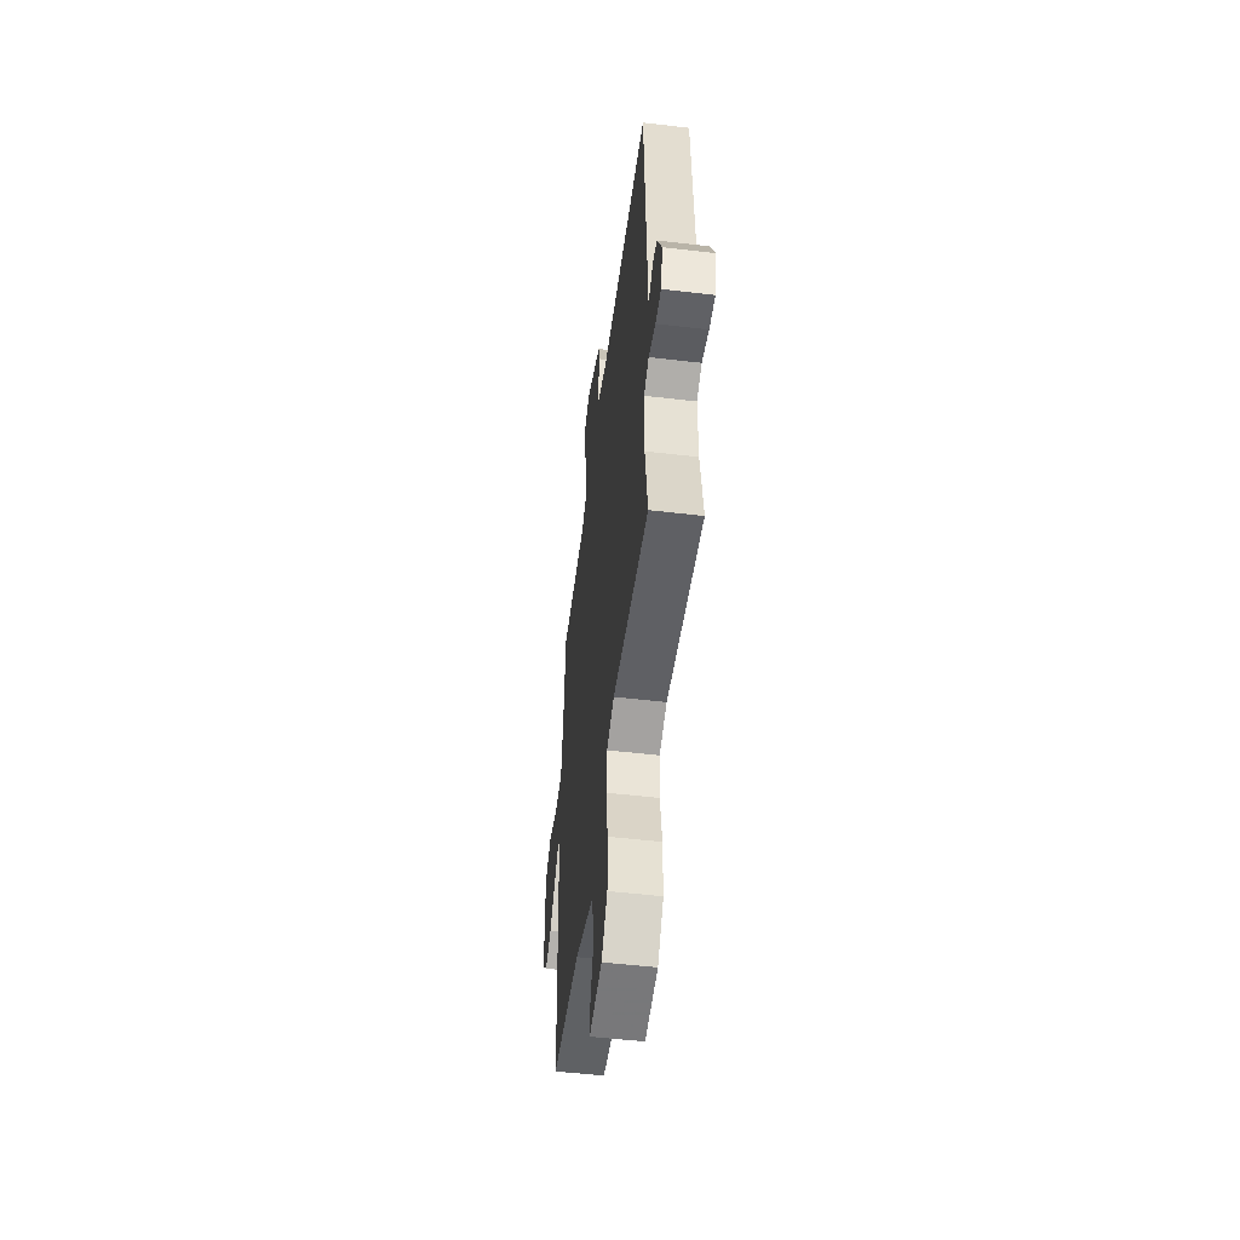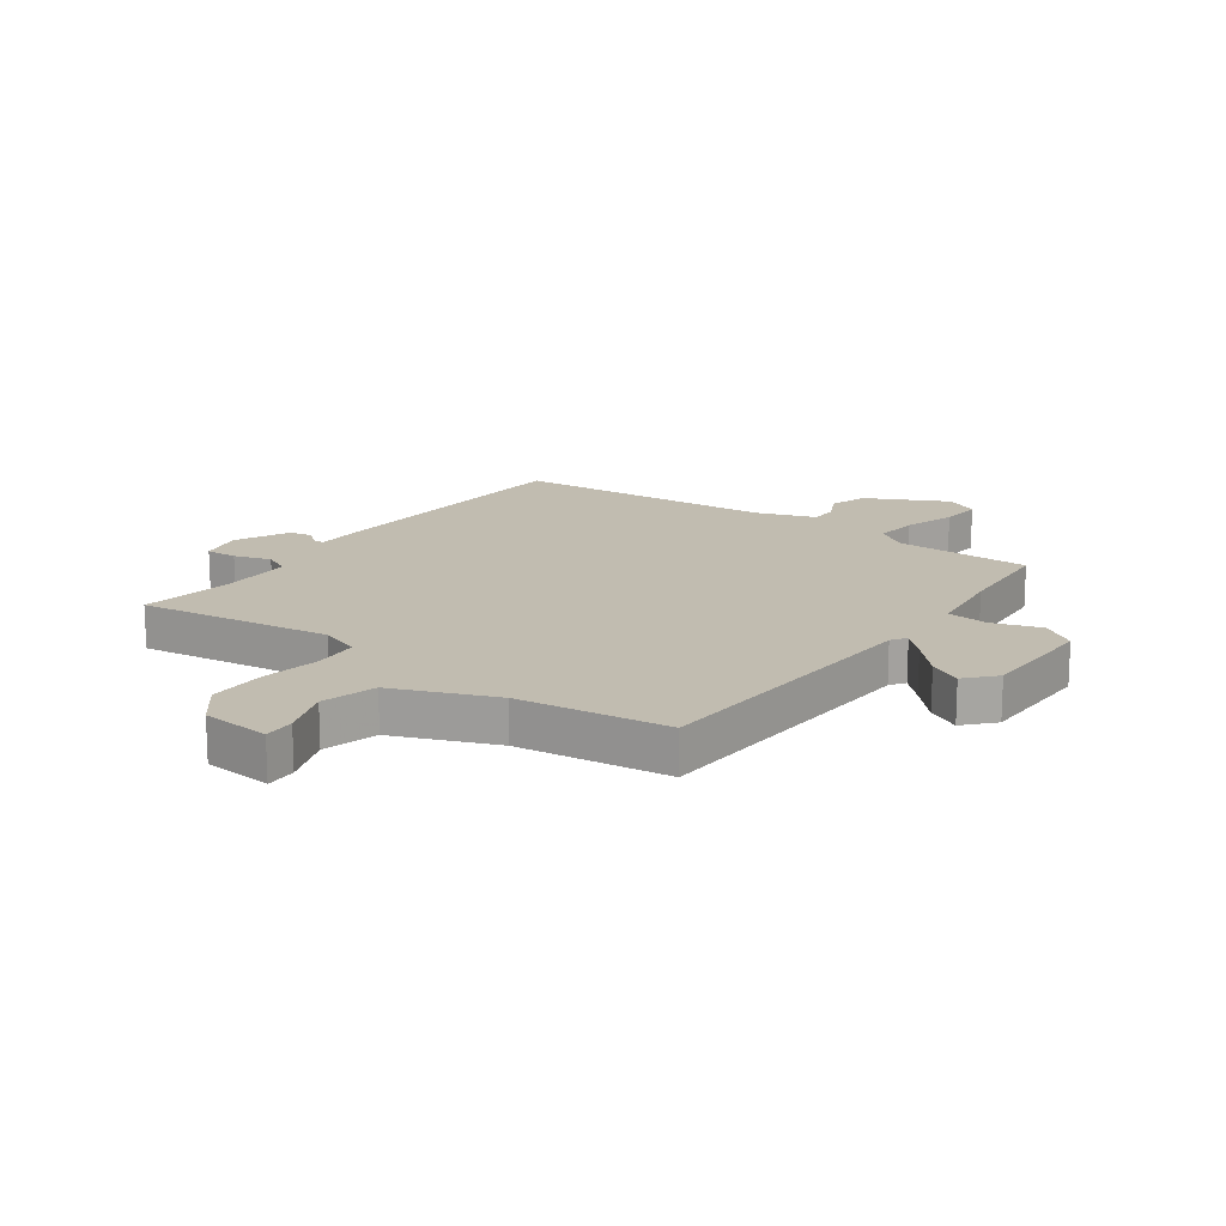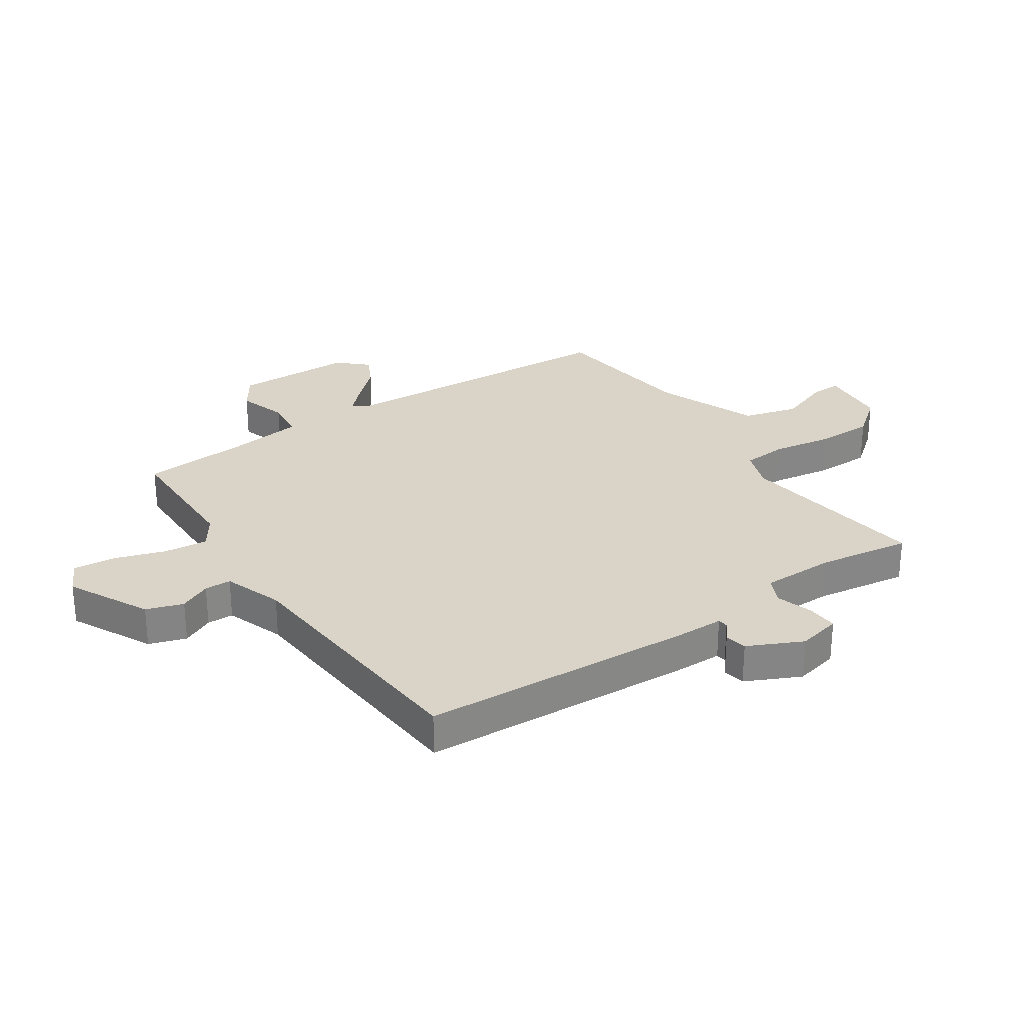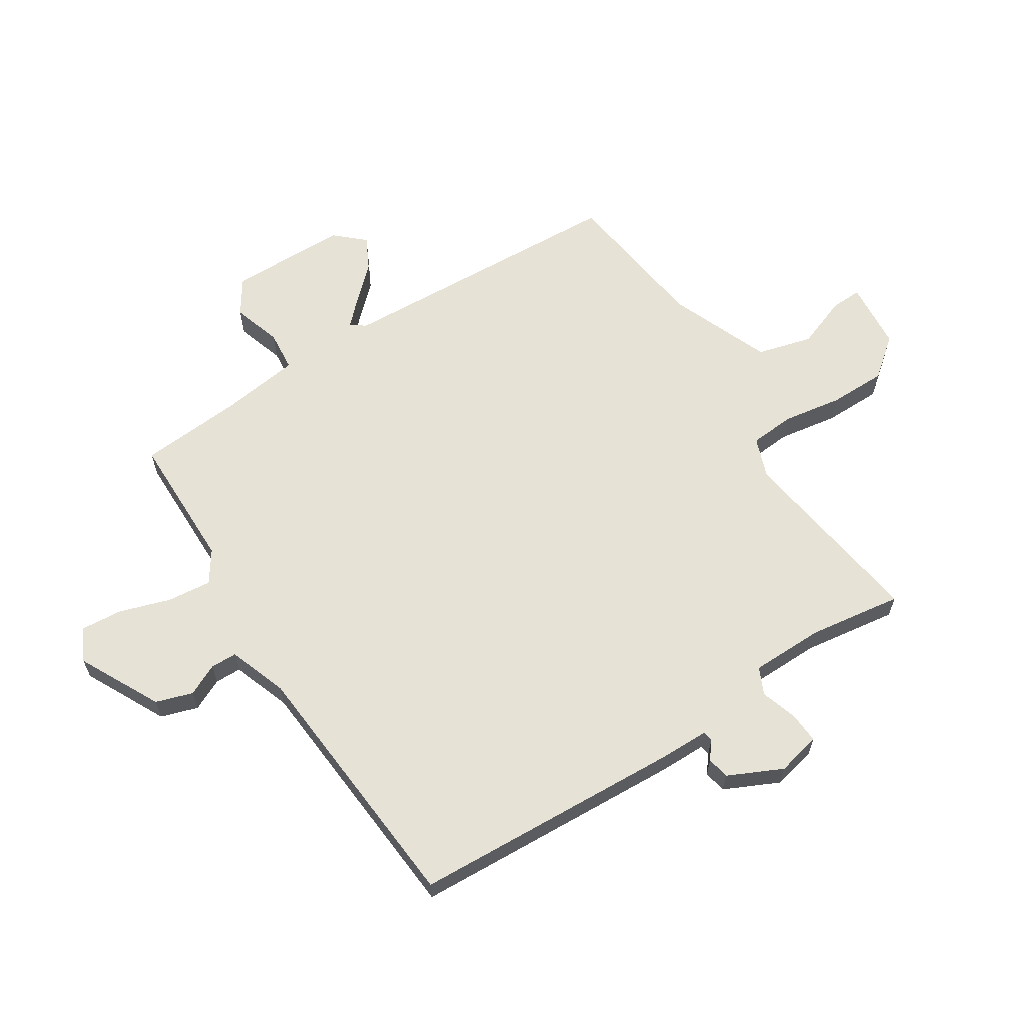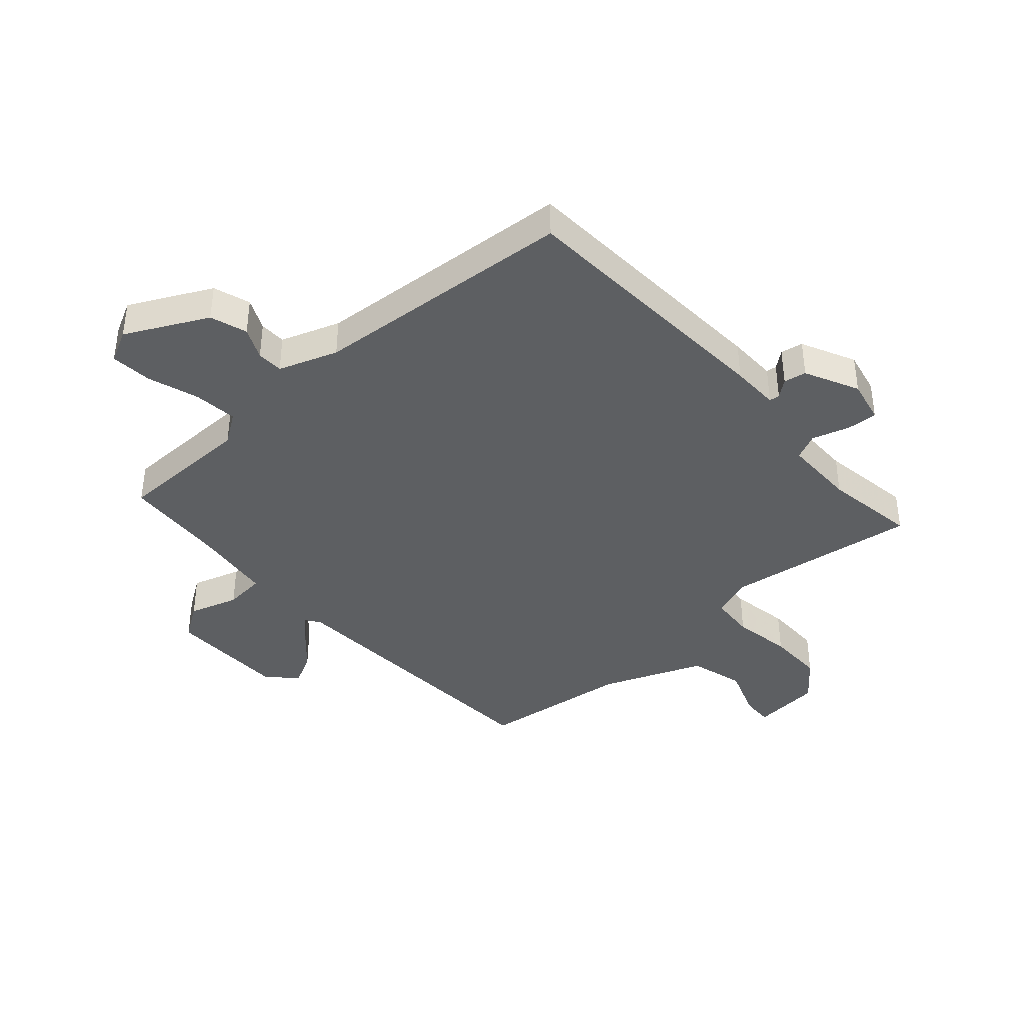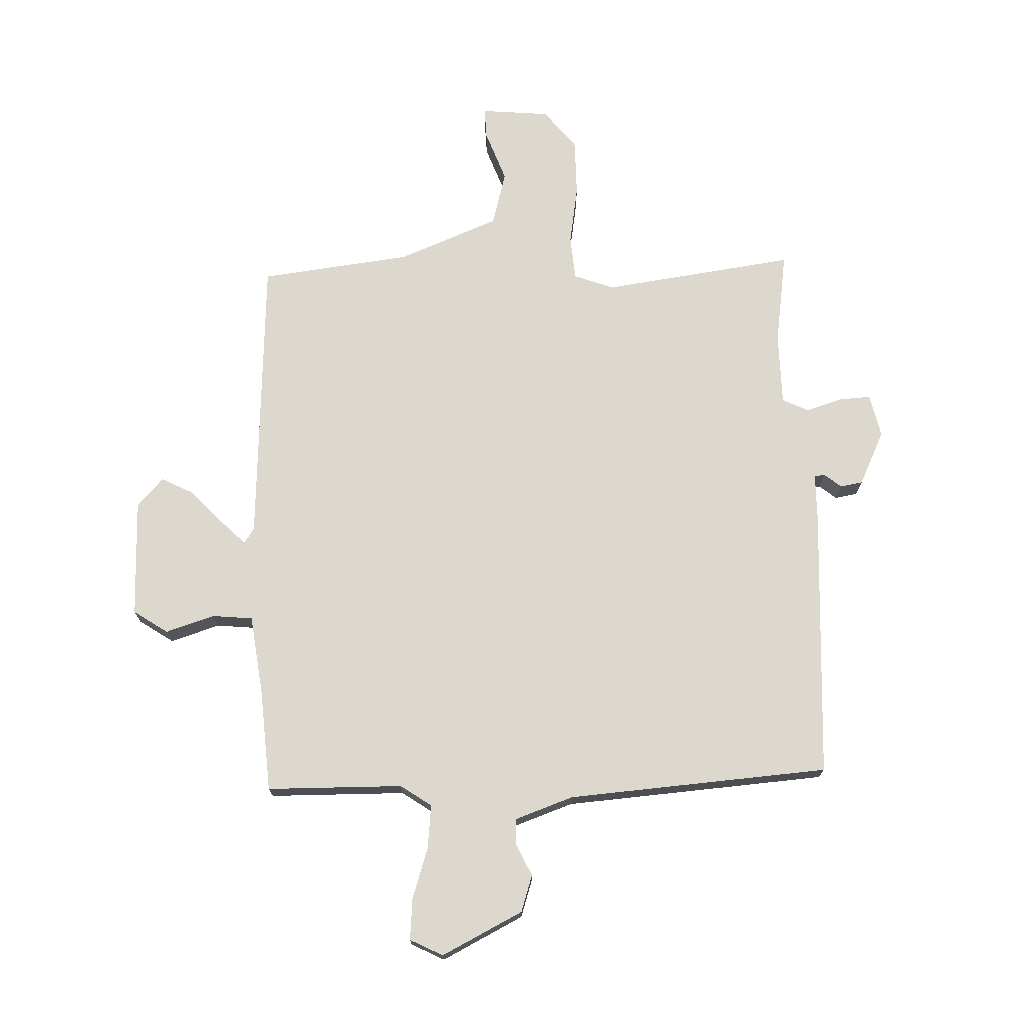
<metadata>
{"format":"obj","ext":"obj","renderer":"f3d","projection":"perspective","resolution":1024,"background":"white","views":[{"elev":-52.2,"azim":82.7,"up":"+Z"},{"elev":16.5,"azim":-144.3,"up":"+Y"},{"elev":28.6,"azim":56.0,"up":"+Y"},{"elev":62.9,"azim":57.2,"up":"+Y"},{"elev":-39.6,"azim":41.7,"up":"+Y"},{"elev":72.5,"azim":-2.0,"up":"+Y"}]}
</metadata>
<code>
v -0.5 0.07 -0.5
v -0.527 0.07 0.01
v -0.545 0.07 0.036
v -0.587 0.07 -0.006
v -0.642 0.07 -0.065
v -0.698 0.07 -0.094
v -0.744 0.07 -0.044
v -0.747 0.07 0.162
v -0.687 0.07 0.202
v -0.602 0.07 0.175
v -0.531 0.07 0.182
v -0.513 0.07 0.321
v -0.5 0.07 0.5
v -0.263 0.07 0.503
v -0.209 0.07 0.54
v -0.217 0.07 0.616
v -0.246 0.07 0.705
v -0.252 0.07 0.777
v -0.195 0.07 0.806
v -0.054 0.07 0.735
v -0.033 0.07 0.671
v -0.059 0.07 0.616
v -0.058 0.07 0.57
v 0.044 0.07 0.534
v 0.5 0.07 0.5
v 0.525 0.07 0.027
v 0.526 0.07 -0.057
v 0.544 0.07 -0.059
v 0.574 0.07 -0.035
v 0.613 0.07 -0.042
v 0.658 0.07 -0.136
v 0.641 0.07 -0.212
v 0.587 0.07 -0.209
v 0.523 0.07 -0.189
v 0.477 0.07 -0.211
v 0.476 0.07 -0.338
v 0.5 0.07 -0.5
v 0.164 0.07 -0.454
v 0.094 0.07 -0.48
v 0.088 0.07 -0.558
v 0.105 0.07 -0.661
v 0.105 0.07 -0.761
v 0.05 0.07 -0.83
v -0.07 0.07 -0.841
v -0.068 0.07 -0.787
v -0.035 0.07 -0.697
v -0.061 0.07 -0.602
v -0.237 0.07 -0.532
v -0.5 0 -0.5
v -0.527 0 0.01
v -0.545 0 0.036
v -0.587 0 -0.006
v -0.642 0 -0.065
v -0.698 0 -0.094
v -0.744 0 -0.044
v -0.747 0 0.162
v -0.687 0 0.202
v -0.602 0 0.175
v -0.531 0 0.182
v -0.513 0 0.321
v -0.5 0 0.5
v -0.263 0 0.503
v -0.209 0 0.54
v -0.217 0 0.616
v -0.246 0 0.705
v -0.252 0 0.777
v -0.195 0 0.806
v -0.054 0 0.735
v -0.033 0 0.671
v -0.059 0 0.616
v -0.058 0 0.57
v 0.044 0 0.534
v 0.5 0 0.5
v 0.525 0 0.027
v 0.526 0 -0.057
v 0.544 0 -0.059
v 0.574 0 -0.035
v 0.613 0 -0.042
v 0.658 0 -0.136
v 0.641 0 -0.212
v 0.587 0 -0.209
v 0.523 0 -0.189
v 0.477 0 -0.211
v 0.476 0 -0.338
v 0.5 0 -0.5
v 0.164 0 -0.454
v 0.094 0 -0.48
v 0.088 0 -0.558
v 0.105 0 -0.661
v 0.105 0 -0.761
v 0.05 0 -0.83
v -0.07 0 -0.841
v -0.068 0 -0.787
v -0.035 0 -0.697
v -0.061 0 -0.602
v -0.237 0 -0.532
f 44 45 46
f 43 44 46
f 42 43 46
f 41 42 46
f 40 41 46
f 39 40 46 47
f 36 37 38
f 35 36 38 39
f 32 33 34
f 31 32 34
f 30 31 34
f 29 30 34
f 28 29 34
f 27 28 34 35
f 27 35 39
f 26 27 39
f 25 26 39
f 24 25 39
f 20 21 22
f 19 20 22
f 18 19 22
f 17 18 22
f 16 17 22
f 15 16 22 23
f 39 47 48
f 24 39 48
f 23 24 48
f 15 23 48
f 14 15 48
f 8 9 10
f 7 8 10
f 6 7 10
f 5 6 10
f 4 5 10
f 3 4 10 11
f 2 3 11 12
f 13 14 48
f 12 13 48
f 2 12 48
f 1 2 48
f 94 93 92
f 94 92 91
f 94 91 90
f 94 90 89
f 94 89 88
f 95 94 88 87
f 86 85 84
f 87 86 84 83
f 82 81 80
f 82 80 79
f 82 79 78
f 82 78 77
f 82 77 76
f 83 82 76 75
f 87 83 75
f 87 75 74
f 87 74 73
f 87 73 72
f 70 69 68
f 70 68 67
f 70 67 66
f 70 66 65
f 70 65 64
f 71 70 64 63
f 96 95 87
f 96 87 72
f 96 72 71
f 96 71 63
f 96 63 62
f 58 57 56
f 58 56 55
f 58 55 54
f 58 54 53
f 58 53 52
f 59 58 52 51
f 60 59 51 50
f 96 62 61
f 96 61 60
f 96 60 50
f 96 50 49
f 1 49 50 2
f 2 50 51 3
f 3 51 52 4
f 4 52 53 5
f 5 53 54 6
f 6 54 55 7
f 7 55 56 8
f 8 56 57 9
f 9 57 58 10
f 10 58 59 11
f 11 59 60 12
f 12 60 61 13
f 13 61 62 14
f 14 62 63 15
f 15 63 64 16
f 16 64 65 17
f 17 65 66 18
f 18 66 67 19
f 19 67 68 20
f 20 68 69 21
f 21 69 70 22
f 22 70 71 23
f 23 71 72 24
f 24 72 73 25
f 25 73 74 26
f 26 74 75 27
f 27 75 76 28
f 28 76 77 29
f 29 77 78 30
f 30 78 79 31
f 31 79 80 32
f 32 80 81 33
f 33 81 82 34
f 34 82 83 35
f 35 83 84 36
f 36 84 85 37
f 37 85 86 38
f 38 86 87 39
f 39 87 88 40
f 40 88 89 41
f 41 89 90 42
f 42 90 91 43
f 43 91 92 44
f 44 92 93 45
f 45 93 94 46
f 46 94 95 47
f 47 95 96 48
f 48 96 49 1

</code>
